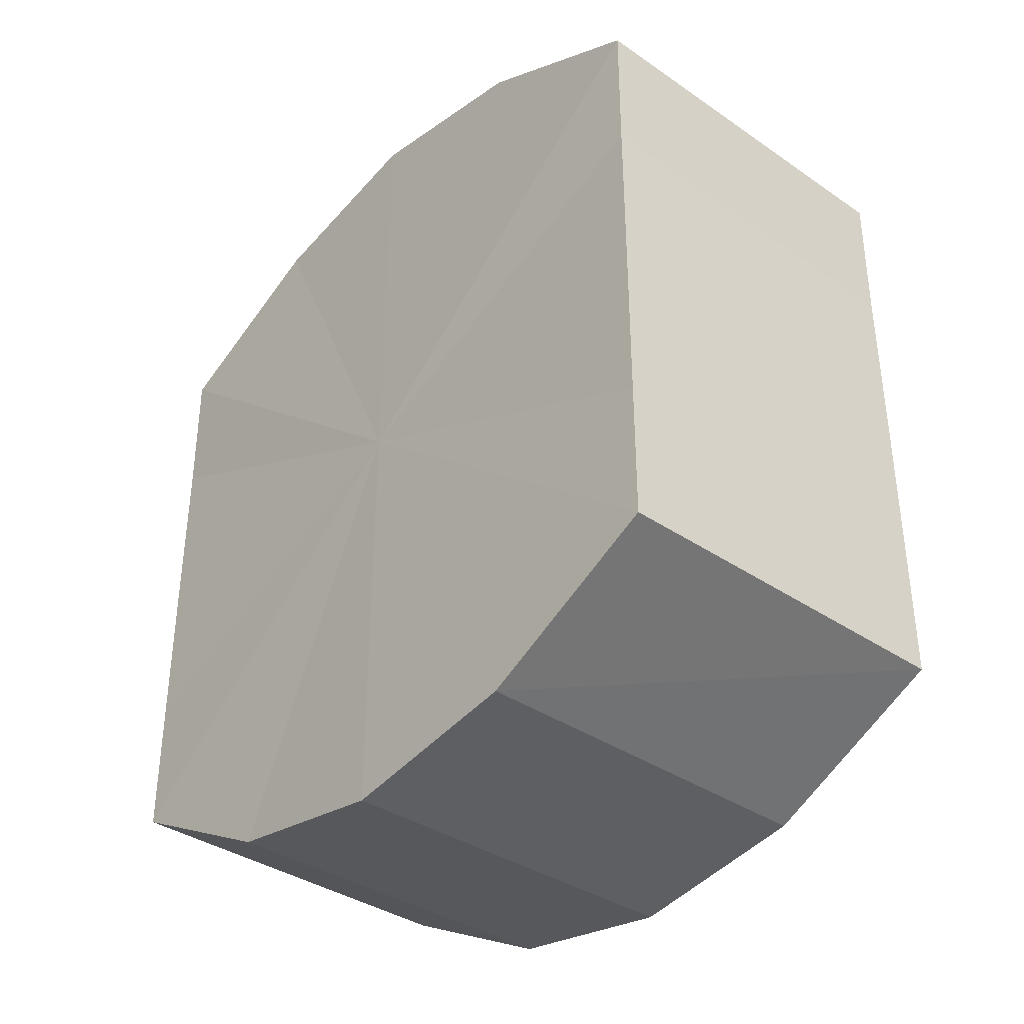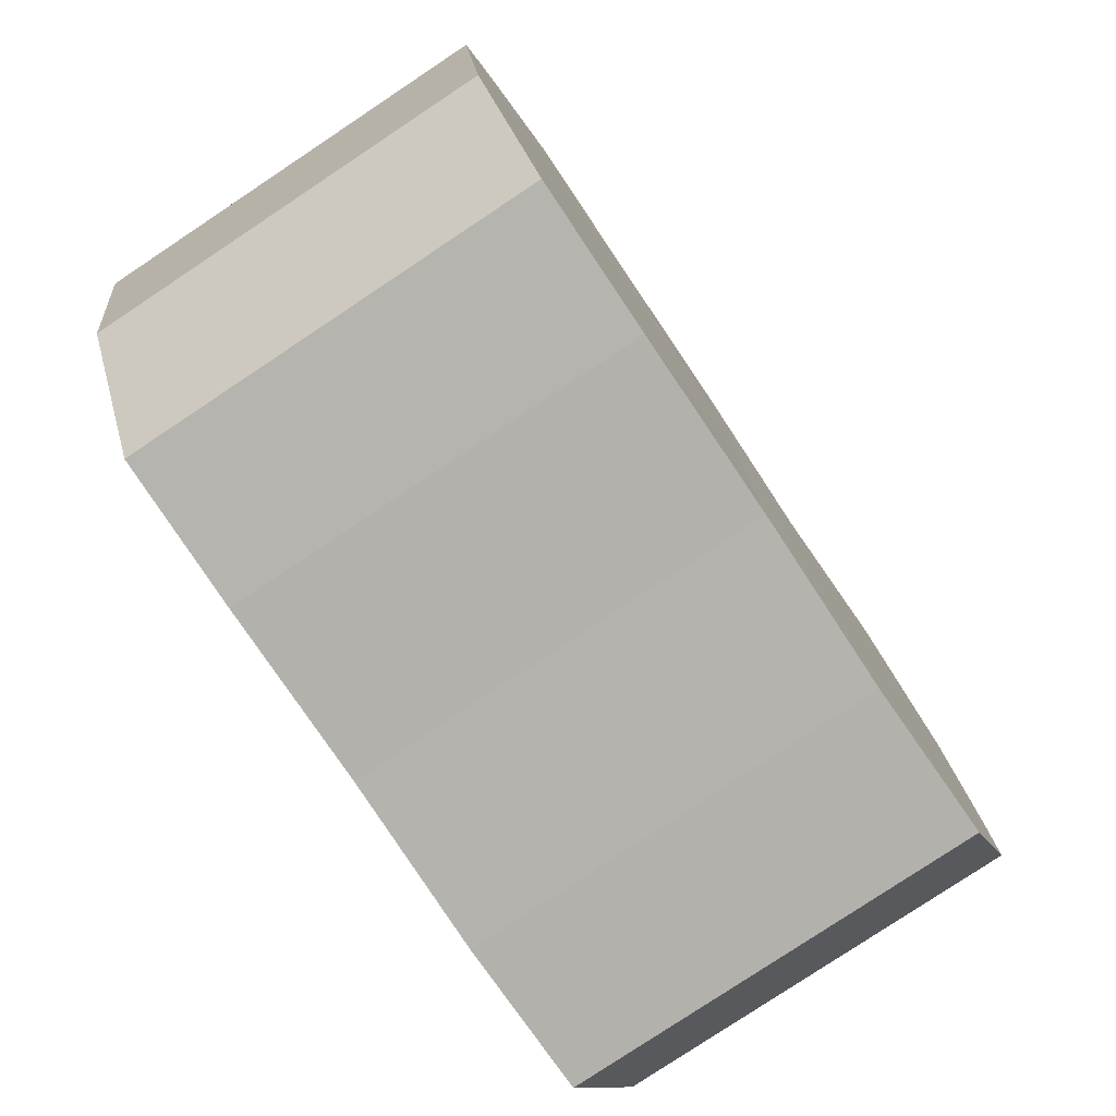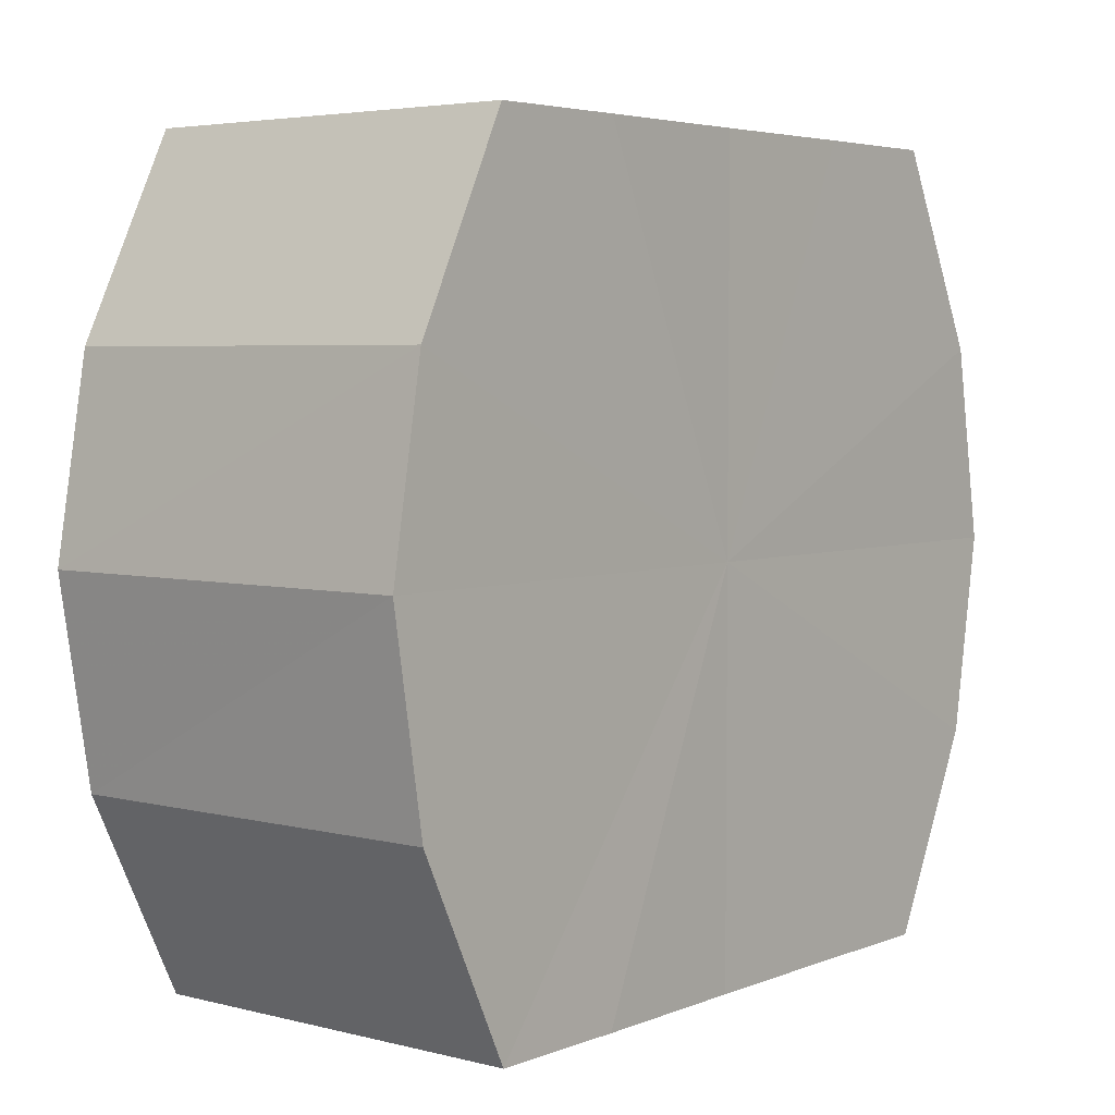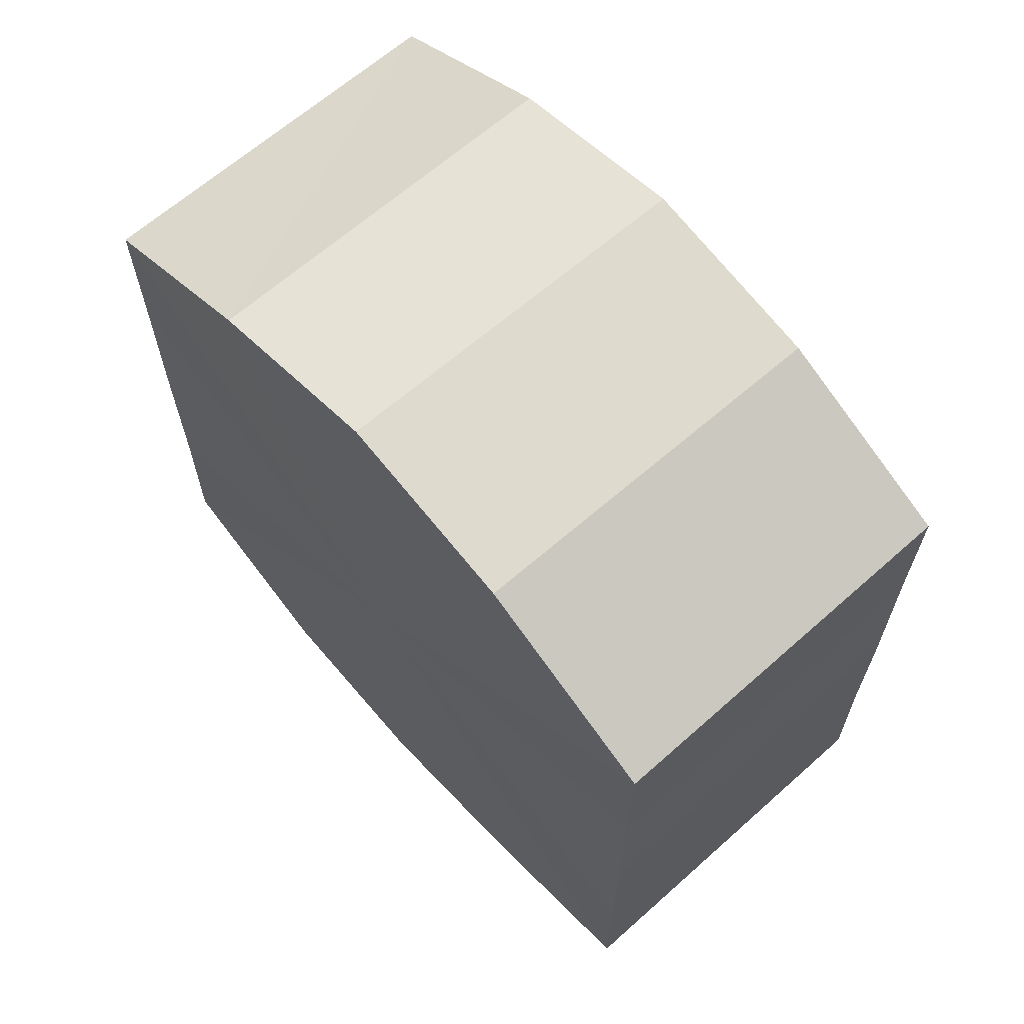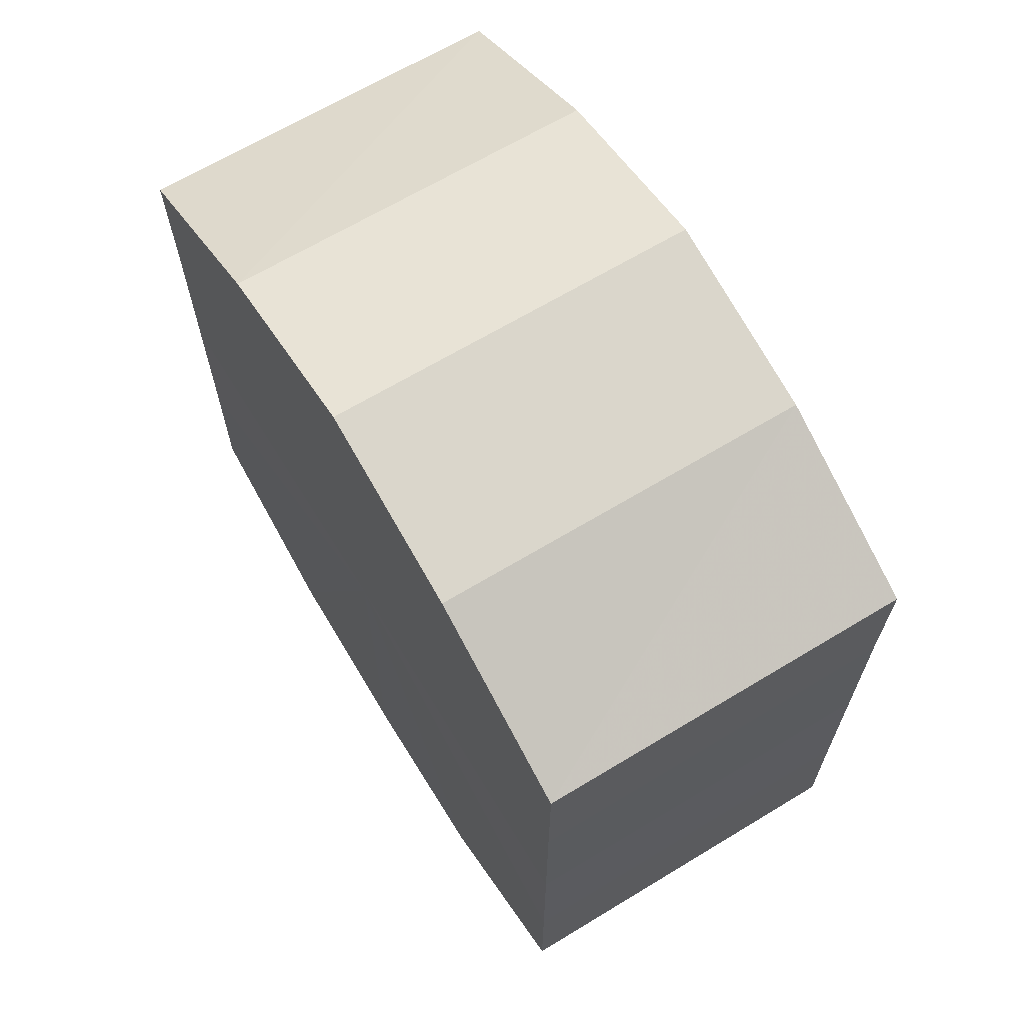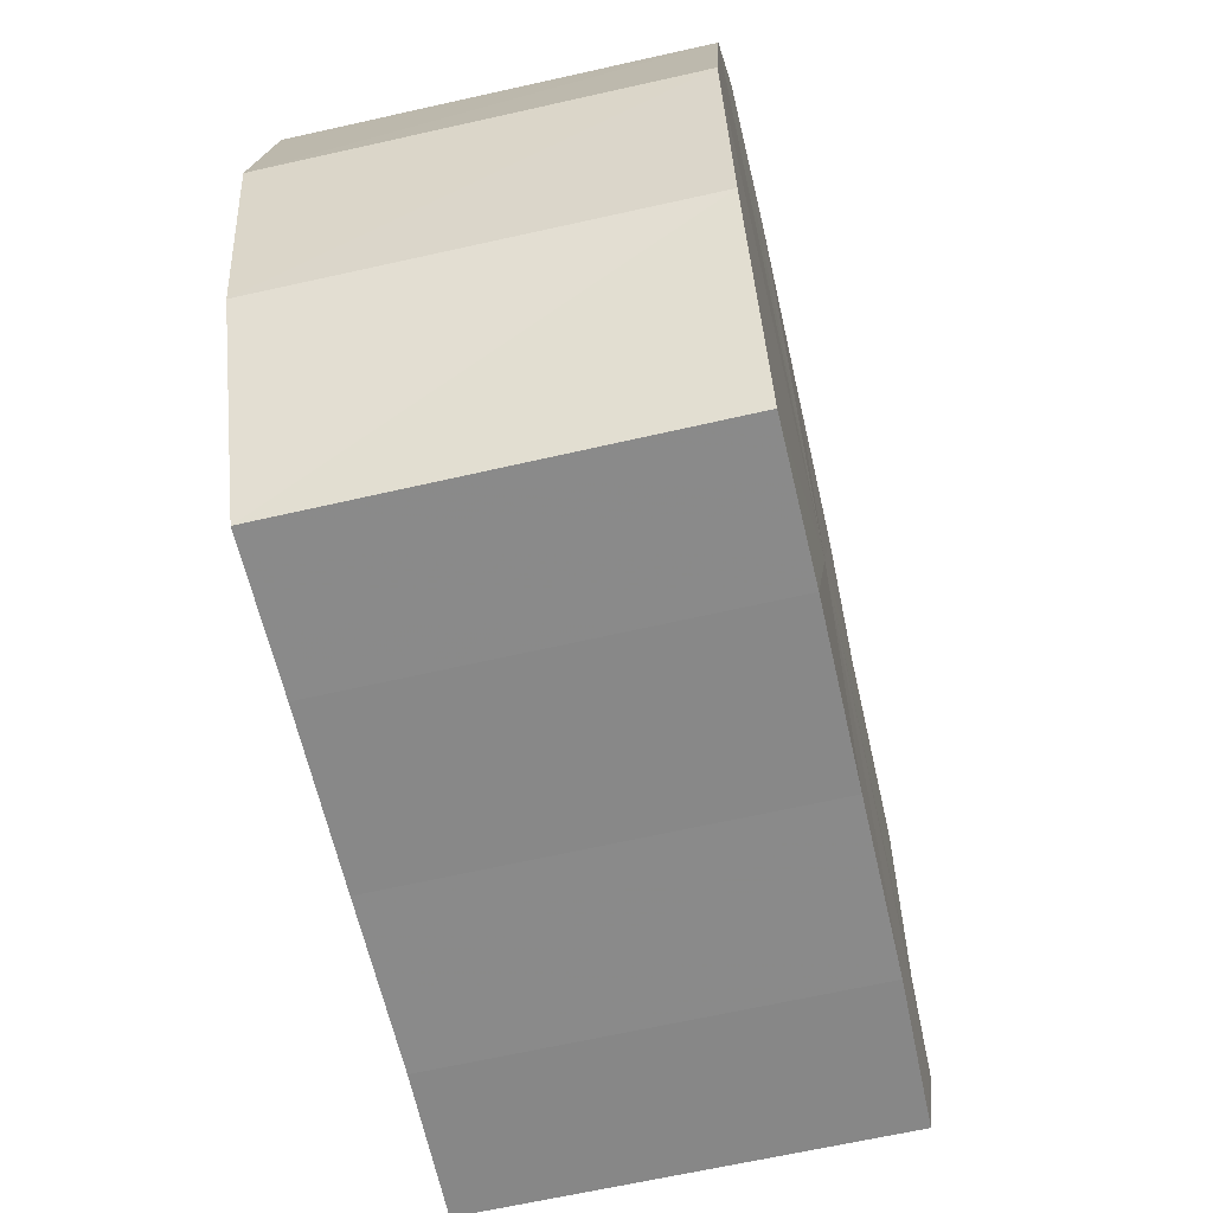
<metadata>
{"format":"obj","ext":"obj","renderer":"f3d","projection":"perspective","resolution":1024,"background":"white","views":[{"elev":-36.4,"azim":-41.4,"up":"+Z"},{"elev":-79.6,"azim":-146.0,"up":"+Y"},{"elev":4.3,"azim":39.0,"up":"+Y"},{"elev":64.9,"azim":-41.3,"up":"+Z"},{"elev":66.1,"azim":148.6,"up":"+Z"},{"elev":-63.1,"azim":12.9,"up":"+Y"}]}
</metadata>
<code>
o 15077
v 2202 1858 7.517
v 2202 1858 7.508
v 2202 1858 7.517
v 2202 1858 7.501
v 2202 1858 7.508
v 2202 1858 7.525
v 2202 1858 7.525
v 2202 1858 7.496
v 2202 1858 7.501
v 2202 1858 7.533
v 2202 1858 7.533
v 2202 1858 7.494
v 2202 1858 7.496
v 2202 1858 7.538
v 2202 1858 7.538
v 2202 1858 7.496
v 2202 1858 7.494
v 2202 1858 7.539
v 2202 1858 7.539
v 2202 1858 7.501
v 2202 1858 7.496
v 2202 1858 7.538
v 2202 1858 7.538
v 2202 1858 7.508
v 2202 1858 7.501
v 2202 1858 7.533
v 2202 1858 7.533
v 2202 1858 7.517
v 2202 1858 7.508
v 2202 1858 7.525
v 2202 1858 7.525
v 2202 1858 7.517
v 2202 1858 7.517
v 2202 1858 7.508
v 2202 1858 7.508
v 2202 1858 7.501
v 2202 1858 7.501
v 2202 1858 7.525
v 2202 1858 7.517
v 2202 1858 7.533
v 2202 1858 7.525
v 2202 1858 7.496
v 2202 1858 7.496
v 2202 1858 7.538
v 2202 1858 7.533
v 2202 1858 7.539
v 2202 1858 7.538
v 2202 1858 7.494
v 2202 1858 7.494
v 2202 1858 7.538
v 2202 1858 7.539
v 2202 1858 7.533
v 2202 1858 7.538
v 2202 1858 7.496
v 2202 1858 7.496
v 2202 1858 7.525
v 2202 1858 7.533
v 2202 1858 7.517
v 2202 1858 7.525
v 2202 1858 7.501
v 2202 1858 7.501
v 2202 1858 7.508
v 2202 1858 7.517
v 2202 1858 7.508
v 2202 1858 7.517
v 2202 1858 7.508
v 2202 1858 7.517
v 2202 1858 7.501
v 2202 1858 7.525
v 2202 1858 7.496
v 2202 1858 7.533
v 2202 1858 7.494
v 2202 1858 7.538
v 2202 1858 7.496
v 2202 1858 7.539
v 2202 1858 7.501
v 2202 1858 7.538
v 2202 1858 7.508
v 2202 1858 7.533
v 2202 1858 7.517
v 2202 1858 7.525
v 2202 1858 7.517
v 2202 1858 7.517
v 2202 1858 7.508
v 2202 1858 7.525
v 2202 1858 7.501
v 2202 1858 7.533
v 2202 1858 7.496
v 2202 1858 7.538
v 2202 1858 7.494
v 2202 1858 7.539
v 2202 1858 7.496
v 2202 1858 7.538
v 2202 1858 7.501
v 2202 1858 7.533
v 2202 1858 7.508
v 2202 1858 7.525
v 2202 1858 7.517
f 1 2 3
f 2 4 5
f 6 1 7
f 4 8 9
f 10 6 11
f 8 12 13
f 14 10 15
f 12 16 17
f 18 14 19
f 16 20 21
f 22 18 23
f 20 24 25
f 26 22 27
f 24 28 29
f 30 26 31
f 28 30 32
f 33 34 35
f 35 36 37
f 38 39 33
f 40 41 38
f 37 42 43
f 44 45 40
f 46 47 44
f 43 48 49
f 50 51 46
f 52 53 50
f 49 54 55
f 56 57 52
f 58 59 56
f 55 60 61
f 62 63 58
f 61 64 62
f 65 66 67
f 65 68 66
f 65 67 69
f 65 70 68
f 65 69 71
f 65 72 70
f 65 71 73
f 65 74 72
f 65 73 75
f 65 76 74
f 65 75 77
f 65 78 76
f 65 77 79
f 65 80 78
f 65 79 81
f 65 81 80
f 82 83 84
f 82 85 83
f 82 84 86
f 82 87 85
f 82 86 88
f 82 89 87
f 82 88 90
f 82 91 89
f 82 90 92
f 82 93 91
f 82 92 94
f 82 95 93
f 82 94 96
f 82 97 95
f 82 96 98
f 82 98 97

</code>
